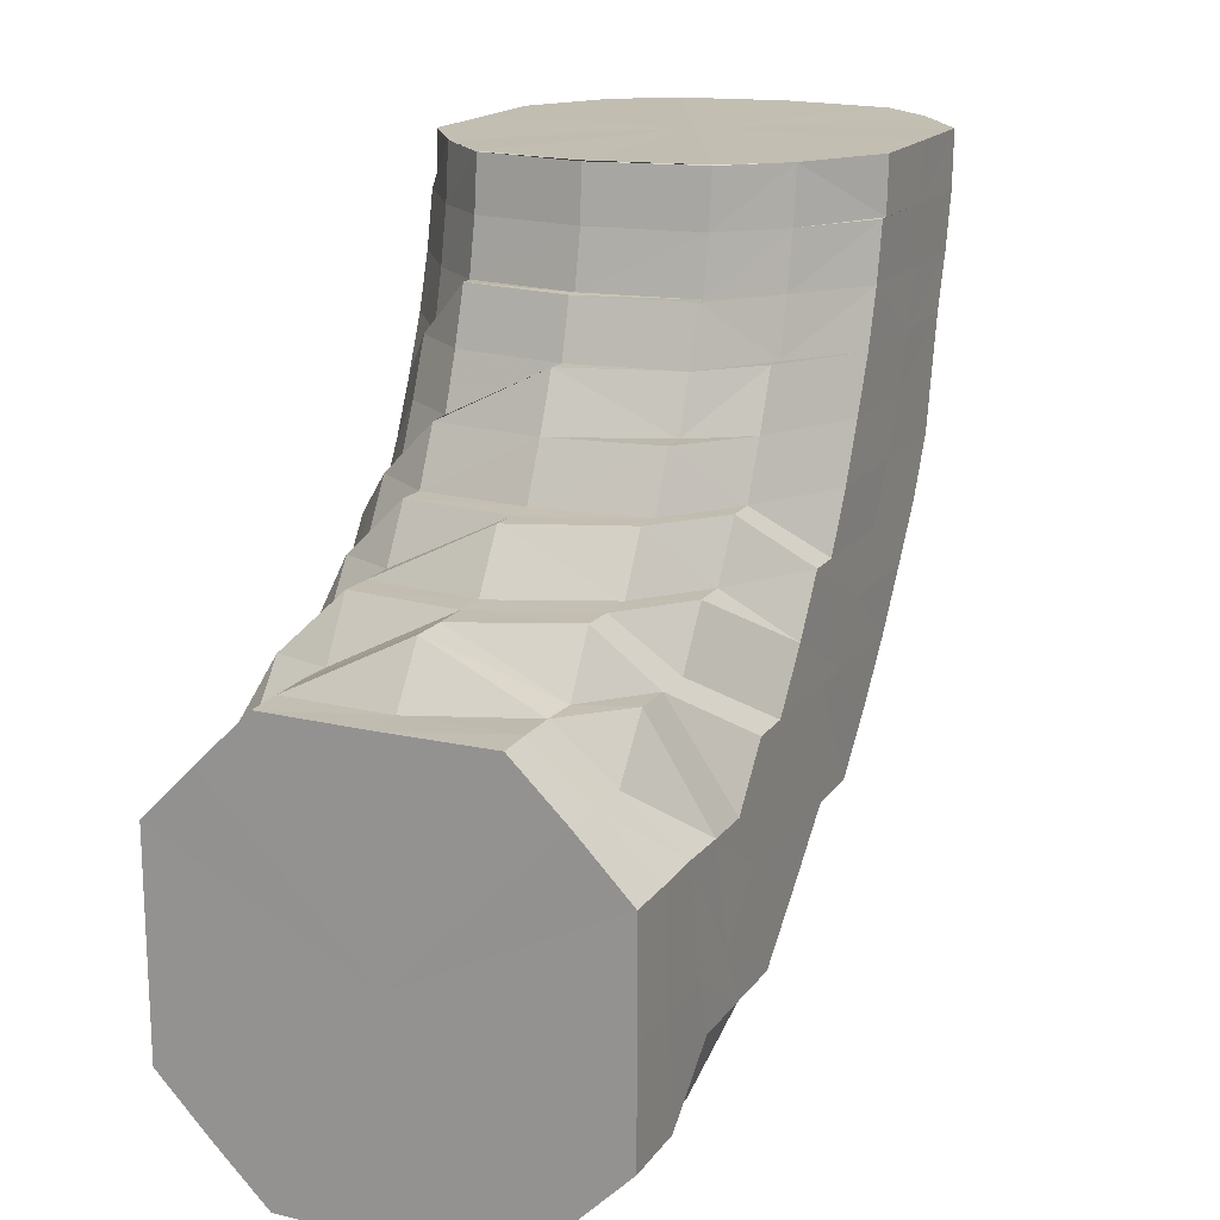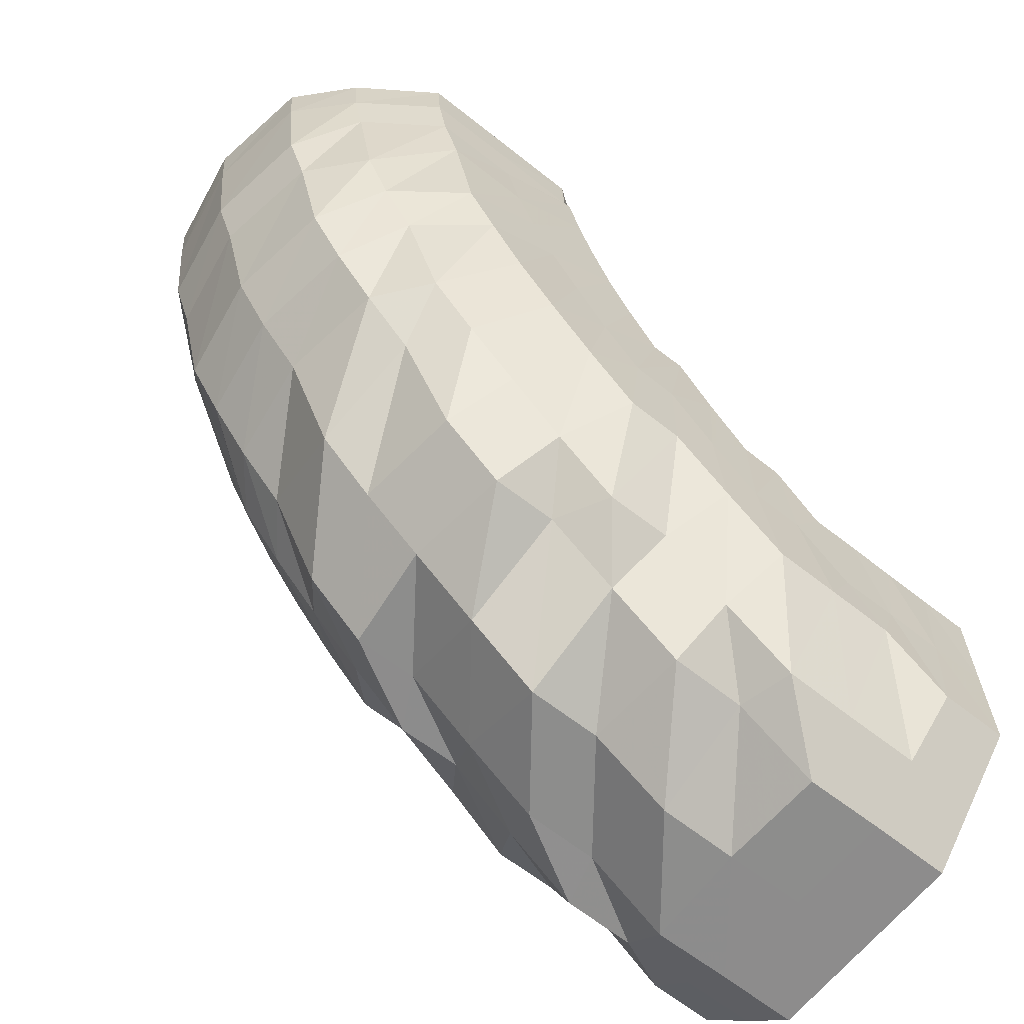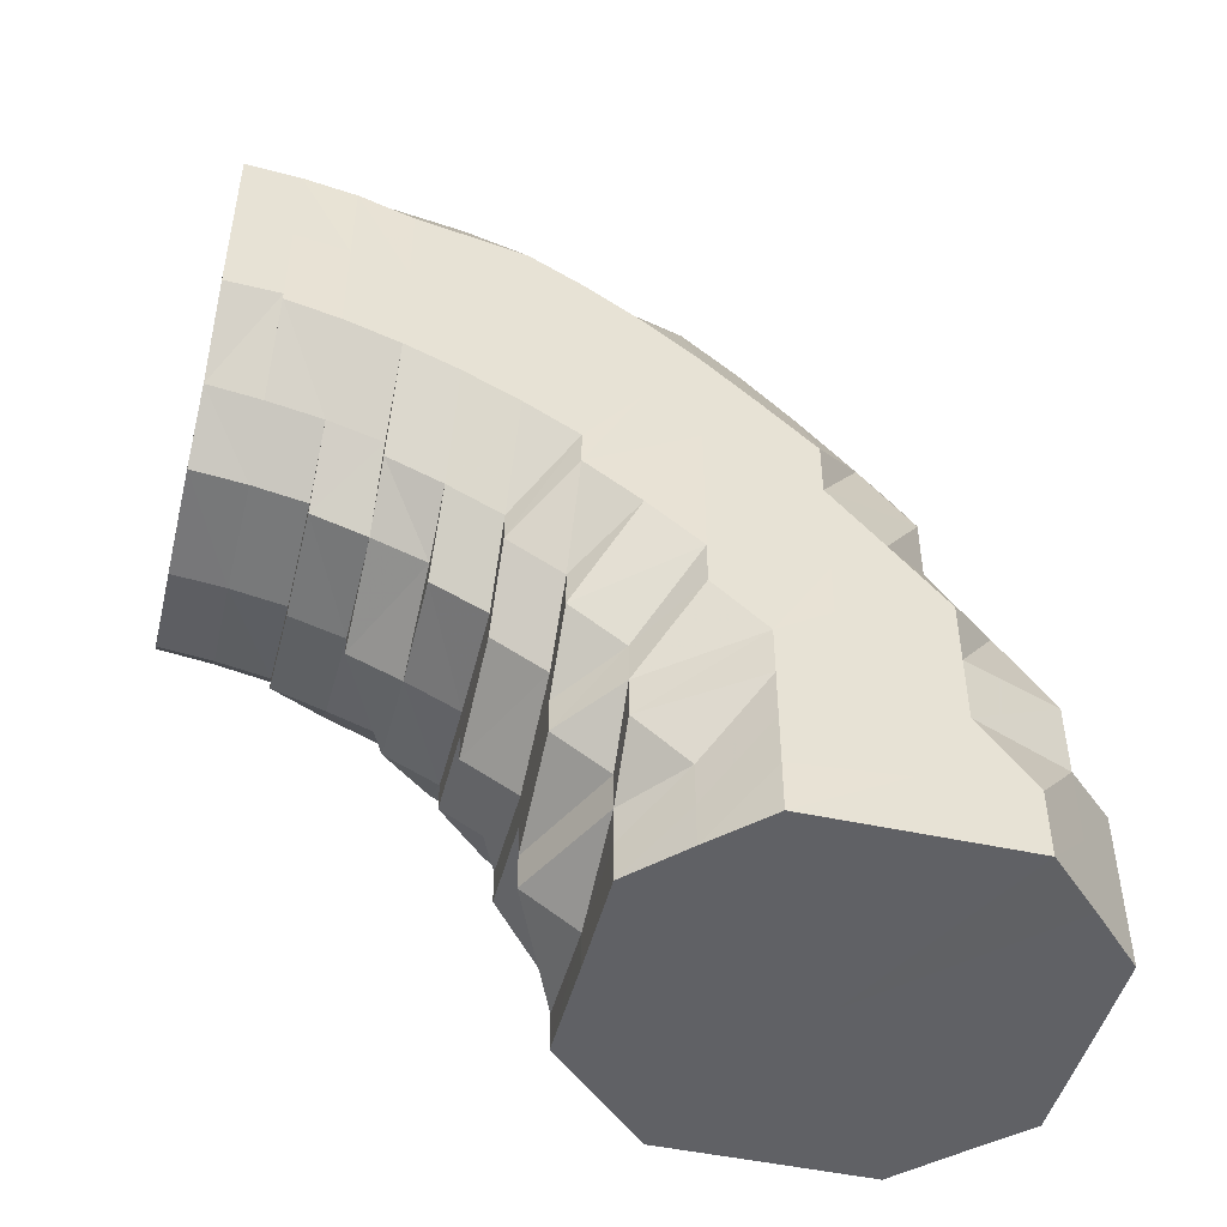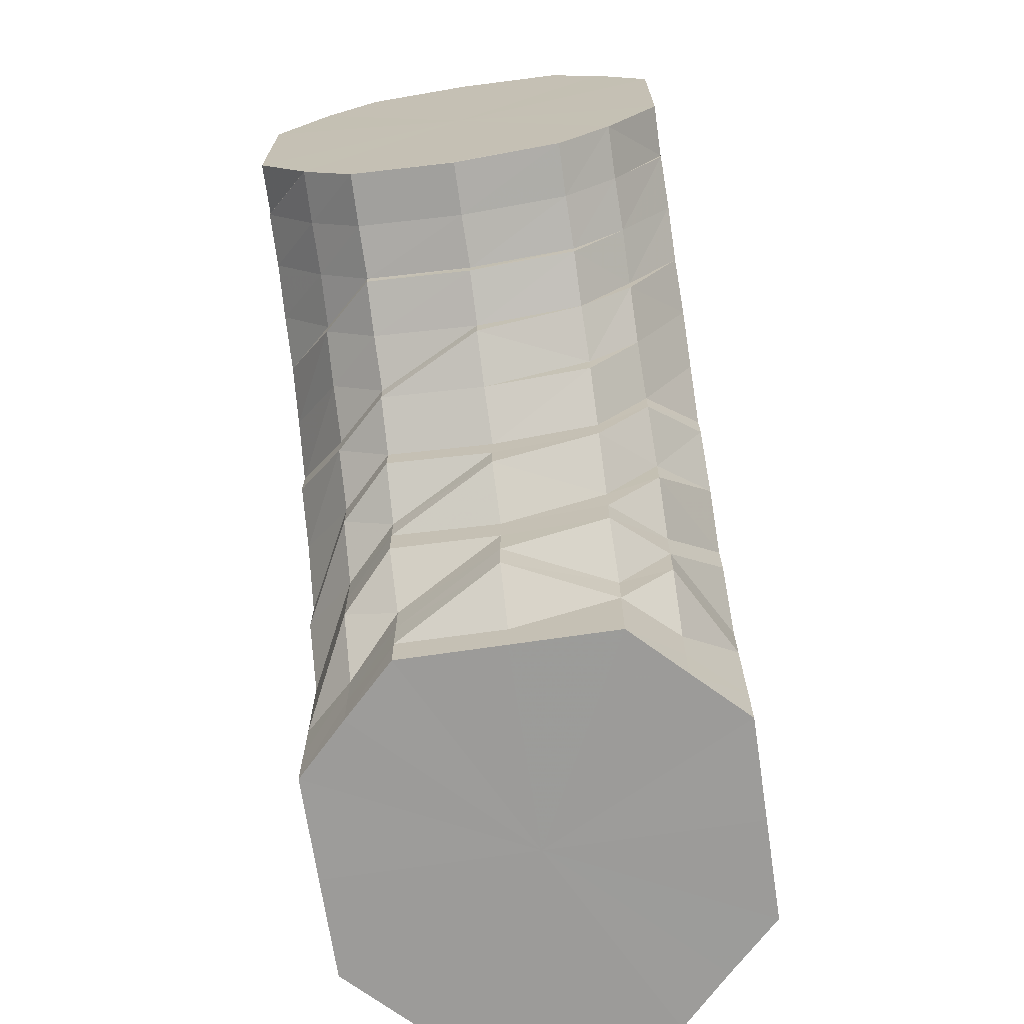
<metadata>
{"format":"obj","ext":"obj","renderer":"f3d","projection":"perspective","resolution":1024,"background":"white","views":[{"elev":17.1,"azim":-155.6,"up":"+Y"},{"elev":-64.5,"azim":51.6,"up":"+Y"},{"elev":-47.5,"azim":-103.9,"up":"+Z"},{"elev":-69.9,"azim":-171.5,"up":"+Z"}]}
</metadata>
<code>
o 11771
v 2206 1876 15.63
v 2206 1876 15.65
v 2205 1876 15.63
v 2205 1876 15.65
v 2205 1876 15.63
v 2205 1876 15.63
v 2205 1876 15.64
v 2205 1876 15.63
v 2205 1876 15.63
v 2206 1876 15.66
v 2205 1876 15.66
v 2205 1876 15.66
v 2206 1876 15.66
v 2206 1876 15.68
v 2206 1876 15.65
v 2206 1876 15.63
v 2206 1876 15.63
v 2206 1876 15.68
v 2206 1876 15.66
v 2206 1876 15.67
v 2206 1876 15.64
v 2206 1876 15.63
v 2206 1876 15.63
v 2206 1876 15.66
v 2206 1876 15.67
v 2206 1876 15.64
v 2206 1876 15.63
v 2206 1876 15.63
v 2206 1876 15.65
v 2206 1876 15.66
v 2206 1876 15.64
v 2206 1876 15.63
v 2206 1876 15.63
v 2206 1876 15.65
v 2206 1876 15.66
v 2206 1876 15.64
v 2206 1876 15.63
v 2206 1876 15.63
v 2206 1876 15.65
v 2206 1876 15.65
v 2206 1876 15.64
v 2206 1876 15.63
v 2206 1876 15.63
v 2206 1876 15.64
v 2206 1876 15.65
v 2206 1876 15.64
v 2206 1876 15.63
v 2206 1876 15.63
v 2206 1876 15.64
v 2206 1876 15.65
v 2206 1876 15.64
v 2206 1876 15.63
v 2206 1876 15.63
v 2205 1876 15.64
v 2205 1876 15.65
v 2205 1876 15.64
v 2206 1876 15.63
v 2205 1876 15.63
v 2205 1876 15.65
v 2205 1876 15.65
v 2205 1876 15.64
v 2205 1876 15.63
v 2205 1876 15.63
v 2205 1876 15.65
v 2205 1876 15.66
v 2205 1876 15.64
v 2205 1876 15.63
v 2205 1876 15.63
v 2205 1876 15.65
v 2205 1876 15.66
v 2205 1876 15.64
v 2205 1876 15.63
v 2205 1876 15.63
v 2205 1876 15.64
v 2205 1876 15.63
v 2205 1876 15.63
v 2205 1876 15.66
v 2205 1876 15.67
v 2205 1876 15.67
v 2205 1876 15.68
v 2205 1876 15.69
v 2206 1876 15.69
v 2205 1876 15.69
v 2205 1876 15.68
v 2205 1876 15.7
v 2206 1876 15.69
v 2206 1876 15.71
v 2206 1876 15.7
v 2206 1876 15.69
v 2206 1876 15.7
v 2206 1876 15.68
v 2206 1876 15.69
v 2206 1876 15.67
v 2206 1876 15.68
v 2206 1876 15.67
v 2206 1876 15.68
v 2206 1876 15.66
v 2206 1876 15.67
v 2206 1876 15.66
v 2206 1876 15.66
v 2206 1876 15.66
v 2206 1876 15.66
v 2205 1876 15.66
v 2205 1876 15.66
v 2205 1876 15.66
v 2205 1876 15.67
v 2205 1876 15.67
v 2205 1876 15.68
v 2205 1876 15.67
v 2205 1876 15.68
v 2205 1876 15.69
v 2205 1876 15.7
v 2205 1876 15.71
v 2205 1876 15.72
v 2205 1876 15.7
v 2205 1876 15.69
v 2205 1876 15.72
v 2206 1876 15.72
v 2205 1876 15.73
v 2206 1876 15.73
v 2206 1876 15.72
v 2206 1876 15.73
v 2206 1876 15.71
v 2206 1876 15.72
v 2206 1876 15.7
v 2206 1876 15.71
v 2206 1876 15.69
v 2206 1876 15.7
v 2206 1876 15.68
v 2206 1876 15.69
v 2206 1876 15.68
v 2206 1876 15.68
v 2206 1876 15.67
v 2206 1876 15.68
v 2206 1876 15.67
v 2206 1876 15.67
v 2205 1876 15.67
v 2205 1876 15.68
v 2205 1876 15.68
v 2205 1876 15.68
v 2205 1876 15.68
v 2205 1876 15.69
v 2205 1876 15.7
v 2205 1876 15.71
v 2205 1876 15.72
v 2205 1876 15.73
v 2205 1876 15.71
v 2205 1876 15.7
v 2205 1876 15.73
v 2205 1876 15.74
v 2205 1876 15.74
v 2205 1876 15.75
v 2206 1876 15.74
v 2206 1876 15.75
v 2206 1876 15.74
v 2206 1876 15.75
v 2206 1876 15.73
v 2206 1876 15.74
v 2206 1876 15.72
v 2206 1876 15.73
v 2206 1876 15.71
v 2206 1876 15.72
v 2206 1876 15.7
v 2206 1876 15.71
v 2206 1876 15.69
v 2206 1876 15.69
v 2206 1876 15.68
v 2206 1876 15.69
v 2206 1876 15.68
v 2206 1876 15.68
v 2205 1876 15.68
v 2205 1876 15.69
v 2205 1876 15.69
v 2205 1876 15.69
v 2205 1876 15.71
v 2205 1876 15.72
v 2205 1876 15.73
v 2205 1876 15.74
v 2205 1876 15.71
v 2205 1876 15.7
v 2205 1876 15.73
v 2205 1876 15.75
v 2205 1876 15.75
v 2205 1876 15.76
v 2205 1876 15.76
v 2205 1876 15.77
v 2206 1876 15.76
v 2206 1876 15.77
v 2206 1876 15.76
v 2206 1876 15.77
v 2206 1876 15.75
v 2206 1876 15.76
v 2206 1876 15.74
v 2206 1876 15.75
v 2206 1876 15.73
v 2206 1876 15.73
v 2206 1876 15.71
v 2206 1876 15.72
v 2206 1876 15.7
v 2206 1876 15.7
v 2206 1876 15.69
v 2206 1876 15.69
v 2206 1876 15.69
v 2206 1876 15.69
v 2205 1876 15.69
v 2205 1876 15.69
v 2205 1876 15.7
v 2205 1876 15.72
v 2205 1876 15.72
v 2205 1876 15.74
v 2205 1876 15.71
v 2205 1876 15.7
v 2205 1876 15.71
v 2205 1876 15.7
v 2205 1876 15.71
v 2205 1876 15.73
v 2205 1876 15.71
v 2205 1876 15.72
v 2205 1876 15.73
v 2206 1876 15.69
v 2205 1876 15.74
v 2205 1876 15.74
v 2205 1876 15.7
v 2205 1876 15.74
v 2206 1876 15.7
v 2206 1876 15.7
v 2206 1876 15.7
v 2206 1876 15.7
v 2205 1876 15.7
v 2205 1876 15.71
v 2205 1876 15.71
v 2205 1876 15.7
v 2205 1876 15.71
v 2205 1876 15.73
v 2205 1876 15.71
v 2206 1876 15.7
v 2205 1876 15.71
v 2205 1876 15.7
v 2206 1876 15.7
v 2205 1876 15.7
v 2206 1876 15.7
v 2206 1876 15.7
v 2205 1876 15.71
v 2205 1876 15.7
v 2205 1876 15.73
v 2205 1876 15.71
v 2205 1876 15.71
v 2205 1876 15.7
v 2205 1876 15.7
v 2206 1876 15.7
v 2206 1876 15.7
v 2206 1876 15.7
v 2206 1876 15.7
v 2206 1876 15.71
v 2206 1876 15.74
v 2205 1876 15.73
v 2206 1876 15.7
v 2206 1876 15.7
v 2205 1876 15.74
v 2205 1876 15.73
v 2205 1876 15.73
v 2205 1876 15.71
v 2205 1876 15.74
v 2205 1876 15.76
v 2205 1876 15.78
v 2205 1876 15.76
v 2205 1876 15.76
v 2205 1876 15.79
v 2205 1876 15.78
v 2205 1876 15.78
v 2205 1876 15.76
v 2206 1876 15.79
v 2205 1876 15.78
v 2205 1876 15.79
v 2206 1876 15.79
v 2206 1876 15.79
v 2206 1876 15.79
v 2206 1876 15.78
v 2206 1876 15.78
v 2206 1876 15.79
v 2206 1876 15.76
v 2206 1876 15.78
v 2206 1876 15.78
v 2206 1876 15.74
v 2206 1876 15.76
v 2206 1876 15.73
v 2206 1876 15.76
v 2206 1876 15.74
v 2206 1876 15.74
v 2206 1876 15.71
v 2206 1876 15.7
v 2206 1876 15.7
v 2206 1876 15.71
v 2206 1876 15.73
v 2206 1876 15.71
v 2206 1876 15.73
v 2206 1876 15.73
v 2206 1876 15.74
v 2206 1876 15.71
v 2206 1876 15.76
v 2206 1876 15.74
v 2206 1876 15.77
v 2206 1876 15.76
v 2206 1876 15.77
v 2206 1876 15.78
v 2206 1876 15.78
v 2206 1876 15.79
v 2206 1876 15.78
v 2205 1876 15.78
v 2205 1876 15.78
v 2205 1876 15.77
v 2205 1876 15.77
v 2205 1876 15.76
v 2205 1876 15.75
v 2205 1876 15.76
v 2205 1876 15.77
v 2206 1876 15.78
v 2206 1876 15.77
v 2206 1876 15.76
v 2206 1876 15.75
v 2206 1876 15.74
v 2206 1876 15.72
v 2206 1876 15.72
v 2206 1876 15.71
v 2206 1876 15.7
v 2206 1876 15.71
v 2206 1876 15.7
v 2206 1876 15.7
v 2206 1876 15.71
v 2205 1876 15.73
v 2205 1876 15.73
v 2205 1876 15.71
v 2206 1876 15.63
v 2205 1876 15.63
v 2206 1876 15.63
v 2205 1876 15.63
v 2206 1876 15.63
v 2205 1876 15.63
v 2206 1876 15.63
v 2205 1876 15.63
v 2206 1876 15.63
v 2205 1876 15.63
v 2206 1876 15.63
v 2205 1876 15.63
v 2206 1876 15.63
v 2205 1876 15.63
v 2206 1876 15.63
v 2206 1876 15.63
v 2206 1876 15.63
f 1 2 3
f 3 4 5
f 2 4 6
f 5 7 8
f 4 7 9
f 2 10 4
f 4 11 7
f 10 11 4
f 11 12 7
f 13 10 2
f 10 14 11
f 15 13 2
f 15 2 16
f 17 15 1
f 13 18 10
f 18 14 10
f 19 13 15
f 20 18 13
f 19 20 13
f 21 19 15
f 21 15 22
f 23 21 17
f 24 19 21
f 25 20 19
f 24 25 19
f 26 24 21
f 26 21 27
f 28 26 23
f 29 24 26
f 30 25 24
f 29 30 24
f 31 29 26
f 31 26 32
f 33 31 28
f 34 29 31
f 35 30 29
f 34 35 29
f 36 34 31
f 36 31 37
f 38 36 33
f 39 34 36
f 40 35 34
f 39 40 34
f 41 39 36
f 41 36 42
f 43 41 38
f 44 39 41
f 45 40 39
f 44 45 39
f 46 44 41
f 46 41 47
f 48 46 43
f 49 44 46
f 50 45 44
f 49 50 44
f 51 49 46
f 51 46 52
f 53 51 48
f 54 49 51
f 55 50 49
f 54 55 49
f 56 54 51
f 56 51 57
f 58 56 53
f 59 54 56
f 60 55 54
f 59 60 54
f 61 59 56
f 61 56 62
f 63 61 58
f 64 59 61
f 65 60 59
f 64 65 59
f 66 64 61
f 66 61 67
f 68 66 63
f 69 64 66
f 70 65 64
f 69 70 64
f 71 69 66
f 71 66 72
f 73 71 68
f 8 74 73
f 74 71 75
f 7 74 76
f 7 12 74
f 74 77 71
f 12 77 74
f 77 69 71
f 77 78 69
f 78 70 69
f 12 79 77
f 79 78 77
f 80 79 12
f 11 80 12
f 14 80 11
f 80 81 79
f 14 82 80
f 82 81 80
f 79 83 78
f 81 83 79
f 83 84 78
f 78 84 70
f 81 85 83
f 86 82 14
f 18 86 14
f 82 87 81
f 87 85 81
f 86 88 82
f 88 87 82
f 89 86 18
f 20 89 18
f 90 88 86
f 89 90 86
f 91 89 20
f 25 91 20
f 92 90 89
f 91 92 89
f 93 91 25
f 30 93 25
f 94 92 91
f 93 94 91
f 95 93 30
f 35 95 30
f 96 94 93
f 95 96 93
f 97 95 35
f 40 97 35
f 98 96 95
f 97 98 95
f 99 97 40
f 45 99 40
f 100 98 97
f 99 100 97
f 101 99 45
f 50 101 45
f 102 100 99
f 101 102 99
f 103 101 50
f 55 103 50
f 104 102 101
f 103 104 101
f 105 103 55
f 60 105 55
f 106 104 103
f 105 106 103
f 107 105 60
f 65 107 60
f 108 106 105
f 107 108 105
f 109 107 65
f 70 109 65
f 84 109 70
f 109 110 107
f 110 108 107
f 84 111 109
f 111 110 109
f 112 111 84
f 83 112 84
f 85 112 83
f 112 113 111
f 85 114 112
f 114 113 112
f 111 115 110
f 113 115 111
f 115 116 110
f 110 116 108
f 113 117 115
f 118 114 85
f 87 118 85
f 114 119 113
f 119 117 113
f 118 120 114
f 120 119 114
f 121 118 87
f 88 121 87
f 122 120 118
f 121 122 118
f 123 121 88
f 90 123 88
f 124 122 121
f 123 124 121
f 125 123 90
f 92 125 90
f 126 124 123
f 125 126 123
f 127 125 92
f 94 127 92
f 128 126 125
f 127 128 125
f 129 127 94
f 96 129 94
f 130 128 127
f 129 130 127
f 131 129 96
f 98 131 96
f 132 130 129
f 131 132 129
f 133 131 98
f 100 133 98
f 134 132 131
f 133 134 131
f 135 133 100
f 102 135 100
f 136 134 133
f 135 136 133
f 137 135 102
f 104 137 102
f 138 136 135
f 137 138 135
f 139 137 104
f 106 139 104
f 140 138 137
f 139 140 137
f 141 139 106
f 108 141 106
f 116 141 108
f 141 142 139
f 142 140 139
f 116 143 141
f 143 142 141
f 144 143 116
f 115 144 116
f 117 144 115
f 144 145 143
f 117 146 144
f 146 145 144
f 143 147 142
f 145 147 143
f 147 148 142
f 142 148 140
f 145 149 147
f 150 146 117
f 119 150 117
f 146 151 145
f 151 149 145
f 150 152 146
f 152 151 146
f 153 150 119
f 120 153 119
f 154 152 150
f 153 154 150
f 155 153 120
f 122 155 120
f 156 154 153
f 155 156 153
f 157 155 122
f 124 157 122
f 158 156 155
f 157 158 155
f 159 157 124
f 126 159 124
f 160 158 157
f 159 160 157
f 161 159 126
f 128 161 126
f 162 160 159
f 161 162 159
f 163 161 128
f 130 163 128
f 164 162 161
f 163 164 161
f 165 163 130
f 132 165 130
f 166 164 163
f 165 166 163
f 167 165 132
f 134 167 132
f 168 166 165
f 167 168 165
f 169 167 134
f 136 169 134
f 170 168 167
f 169 170 167
f 171 169 136
f 138 171 136
f 172 170 169
f 171 172 169
f 173 171 138
f 140 173 138
f 148 173 140
f 173 174 171
f 174 172 171
f 148 175 173
f 175 174 173
f 176 175 148
f 147 176 148
f 149 176 147
f 176 177 175
f 149 178 176
f 178 177 176
f 175 179 174
f 177 179 175
f 179 180 174
f 174 180 172
f 177 181 179
f 182 178 149
f 151 182 149
f 178 183 177
f 183 181 177
f 182 184 178
f 184 183 178
f 185 182 151
f 152 185 151
f 186 184 182
f 185 186 182
f 187 185 152
f 154 187 152
f 188 186 185
f 187 188 185
f 189 187 154
f 156 189 154
f 190 188 187
f 189 190 187
f 191 189 156
f 158 191 156
f 192 190 189
f 191 192 189
f 193 191 158
f 160 193 158
f 194 192 191
f 193 194 191
f 195 193 160
f 162 195 160
f 196 194 193
f 195 196 193
f 197 195 162
f 164 197 162
f 198 196 195
f 197 198 195
f 199 197 164
f 166 199 164
f 200 198 197
f 199 200 197
f 201 199 166
f 168 201 166
f 202 200 199
f 201 202 199
f 203 201 168
f 170 203 168
f 204 202 201
f 203 204 201
f 205 203 170
f 172 205 170
f 180 205 172
f 205 206 203
f 206 204 203
f 180 207 205
f 207 206 205
f 208 207 180
f 179 208 180
f 181 208 179
f 208 209 207
f 181 210 208
f 210 209 208
f 207 211 206
f 209 211 207
f 211 212 206
f 206 212 204
f 213 214 212
f 211 215 212
f 216 217 215
f 218 215 211
f 209 218 211
f 218 219 215
f 212 220 204
f 221 218 209
f 210 221 209
f 222 219 218
f 221 222 218
f 204 220 202
f 212 223 220
f 222 224 219
f 223 225 220
f 220 226 202
f 220 225 226
f 202 226 200
f 227 228 226
f 223 229 225
f 230 229 223
f 231 230 232
f 230 233 229
f 234 233 235
f 229 236 225
f 237 238 229
f 238 239 236
f 229 240 236
f 241 236 242
f 243 244 240
f 245 243 246
f 246 247 248
f 248 249 250
f 250 251 252
f 252 253 254
f 243 244 255
f 256 243 255
f 244 257 255
f 244 257 258
f 259 256 255
f 259 256 260
f 260 261 262
f 224 263 260
f 264 259 224
f 264 259 255
f 265 264 255
f 265 264 266
f 266 267 224
f 266 224 222
f 268 265 255
f 268 265 269
f 269 270 266
f 271 266 222
f 269 266 271
f 271 222 221
f 272 268 255
f 272 268 273
f 273 274 269
f 275 272 255
f 275 272 276
f 276 277 273
f 278 275 255
f 278 275 279
f 279 280 276
f 281 278 255
f 281 278 282
f 282 283 279
f 284 281 255
f 284 281 285
f 286 284 255
f 285 287 282
f 286 284 288
f 288 289 285
f 290 286 255
f 291 290 255
f 257 291 255
f 257 291 292
f 291 290 293
f 290 286 294
f 293 295 294
f 294 296 288
f 293 294 297
f 294 288 298
f 297 294 298
f 299 293 297
f 298 288 300
f 288 285 300
f 297 298 301
f 300 285 302
f 285 282 302
f 298 300 303
f 301 298 303
f 300 302 304
f 303 300 304
f 302 282 305
f 282 279 305
f 304 302 306
f 302 305 306
f 305 279 307
f 279 276 307
f 306 305 308
f 305 307 308
f 307 276 309
f 276 273 309
f 308 307 310
f 307 309 310
f 309 273 311
f 273 269 311
f 311 269 271
f 309 311 312
f 310 309 312
f 311 271 313
f 312 311 313
f 313 271 221
f 313 221 210
f 314 313 210
f 312 313 314
f 314 210 181
f 183 314 181
f 315 312 314
f 315 314 183
f 310 312 315
f 184 315 183
f 316 310 315
f 316 315 184
f 308 310 316
f 186 316 184
f 317 308 316
f 317 316 186
f 306 308 317
f 188 317 186
f 318 306 317
f 318 317 188
f 304 306 318
f 190 318 188
f 319 304 318
f 319 318 190
f 303 304 319
f 192 319 190
f 320 303 319
f 320 319 192
f 301 303 320
f 194 320 192
f 321 320 194
f 321 301 320
f 196 321 194
f 322 301 321
f 322 297 301
f 323 321 196
f 323 322 321
f 198 323 196
f 299 297 322
f 324 323 198
f 200 324 198
f 226 324 200
f 226 325 324
f 324 326 323
f 326 322 323
f 325 326 324
f 326 299 322
f 325 327 326
f 327 299 326
f 236 327 325
f 236 258 327
f 327 292 299
f 328 329 299
f 239 328 327
f 330 331 332
f 333 334 335
f 334 336 335
f 337 333 335
f 336 338 335
f 339 337 335
f 338 340 335
f 341 339 335
f 340 342 335
f 343 341 335
f 342 344 335
f 345 343 335
f 344 346 335
f 347 345 335
f 346 348 335
f 349 347 335
f 348 349 335

</code>
